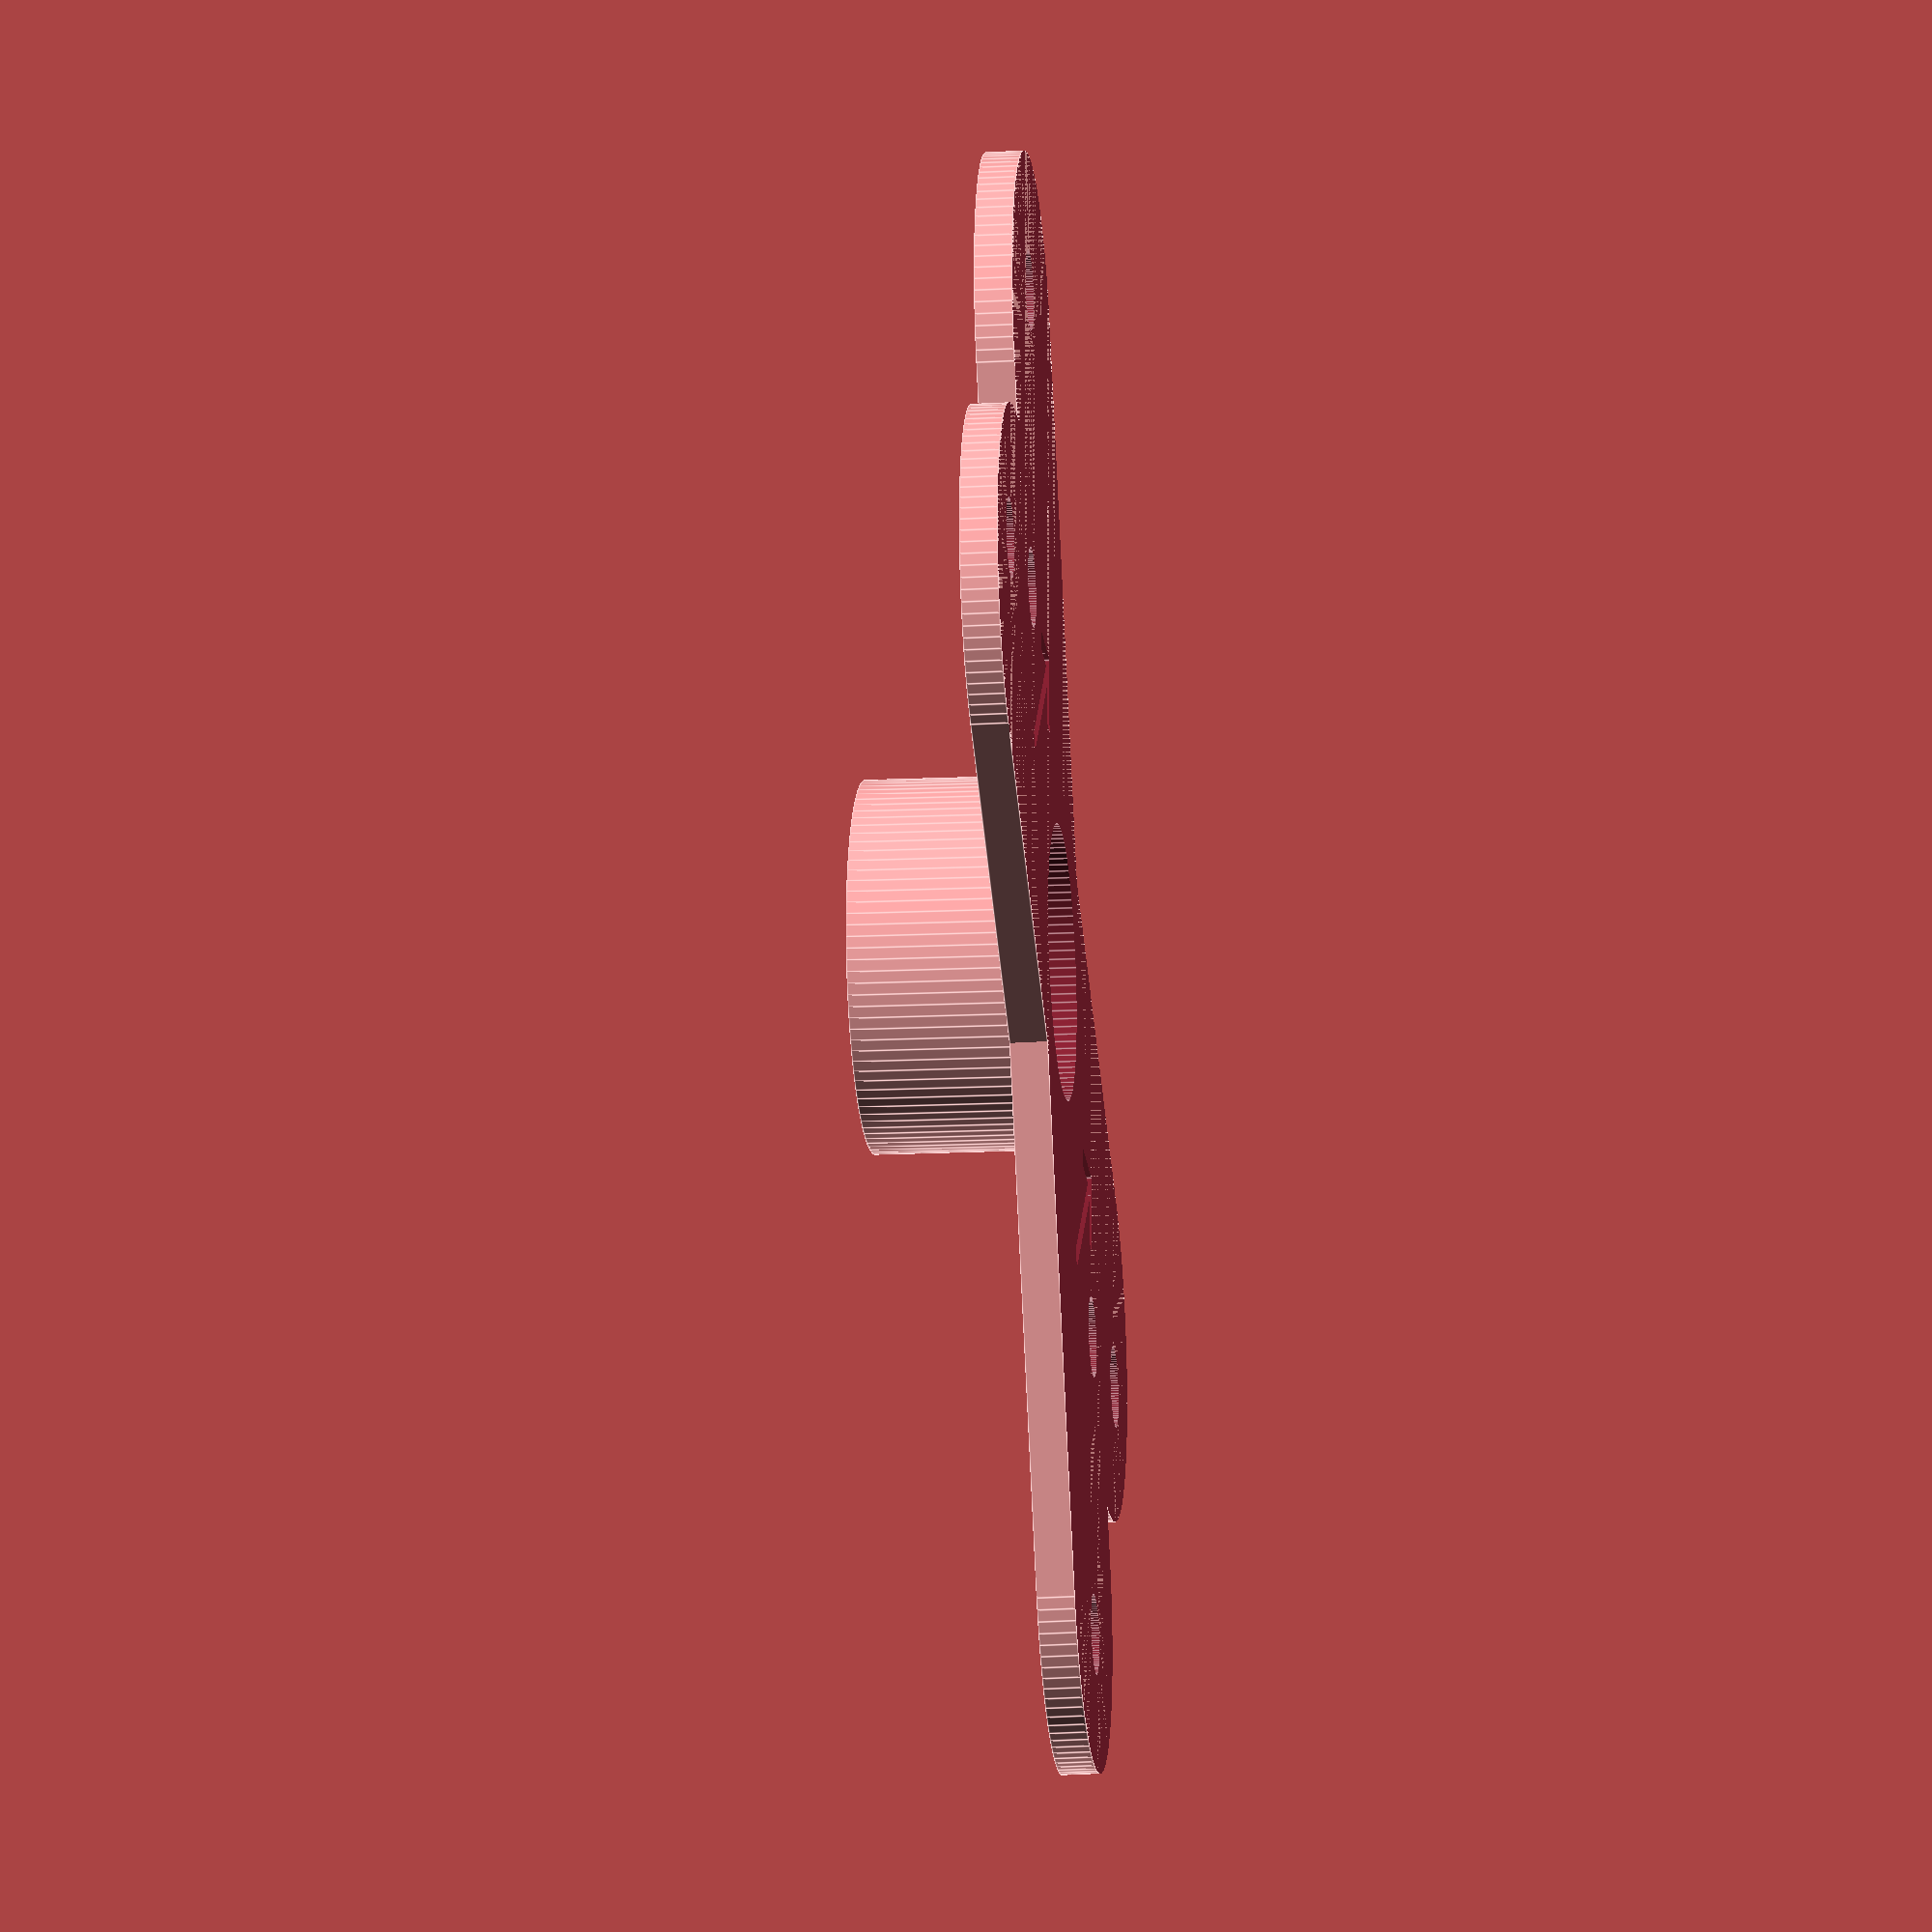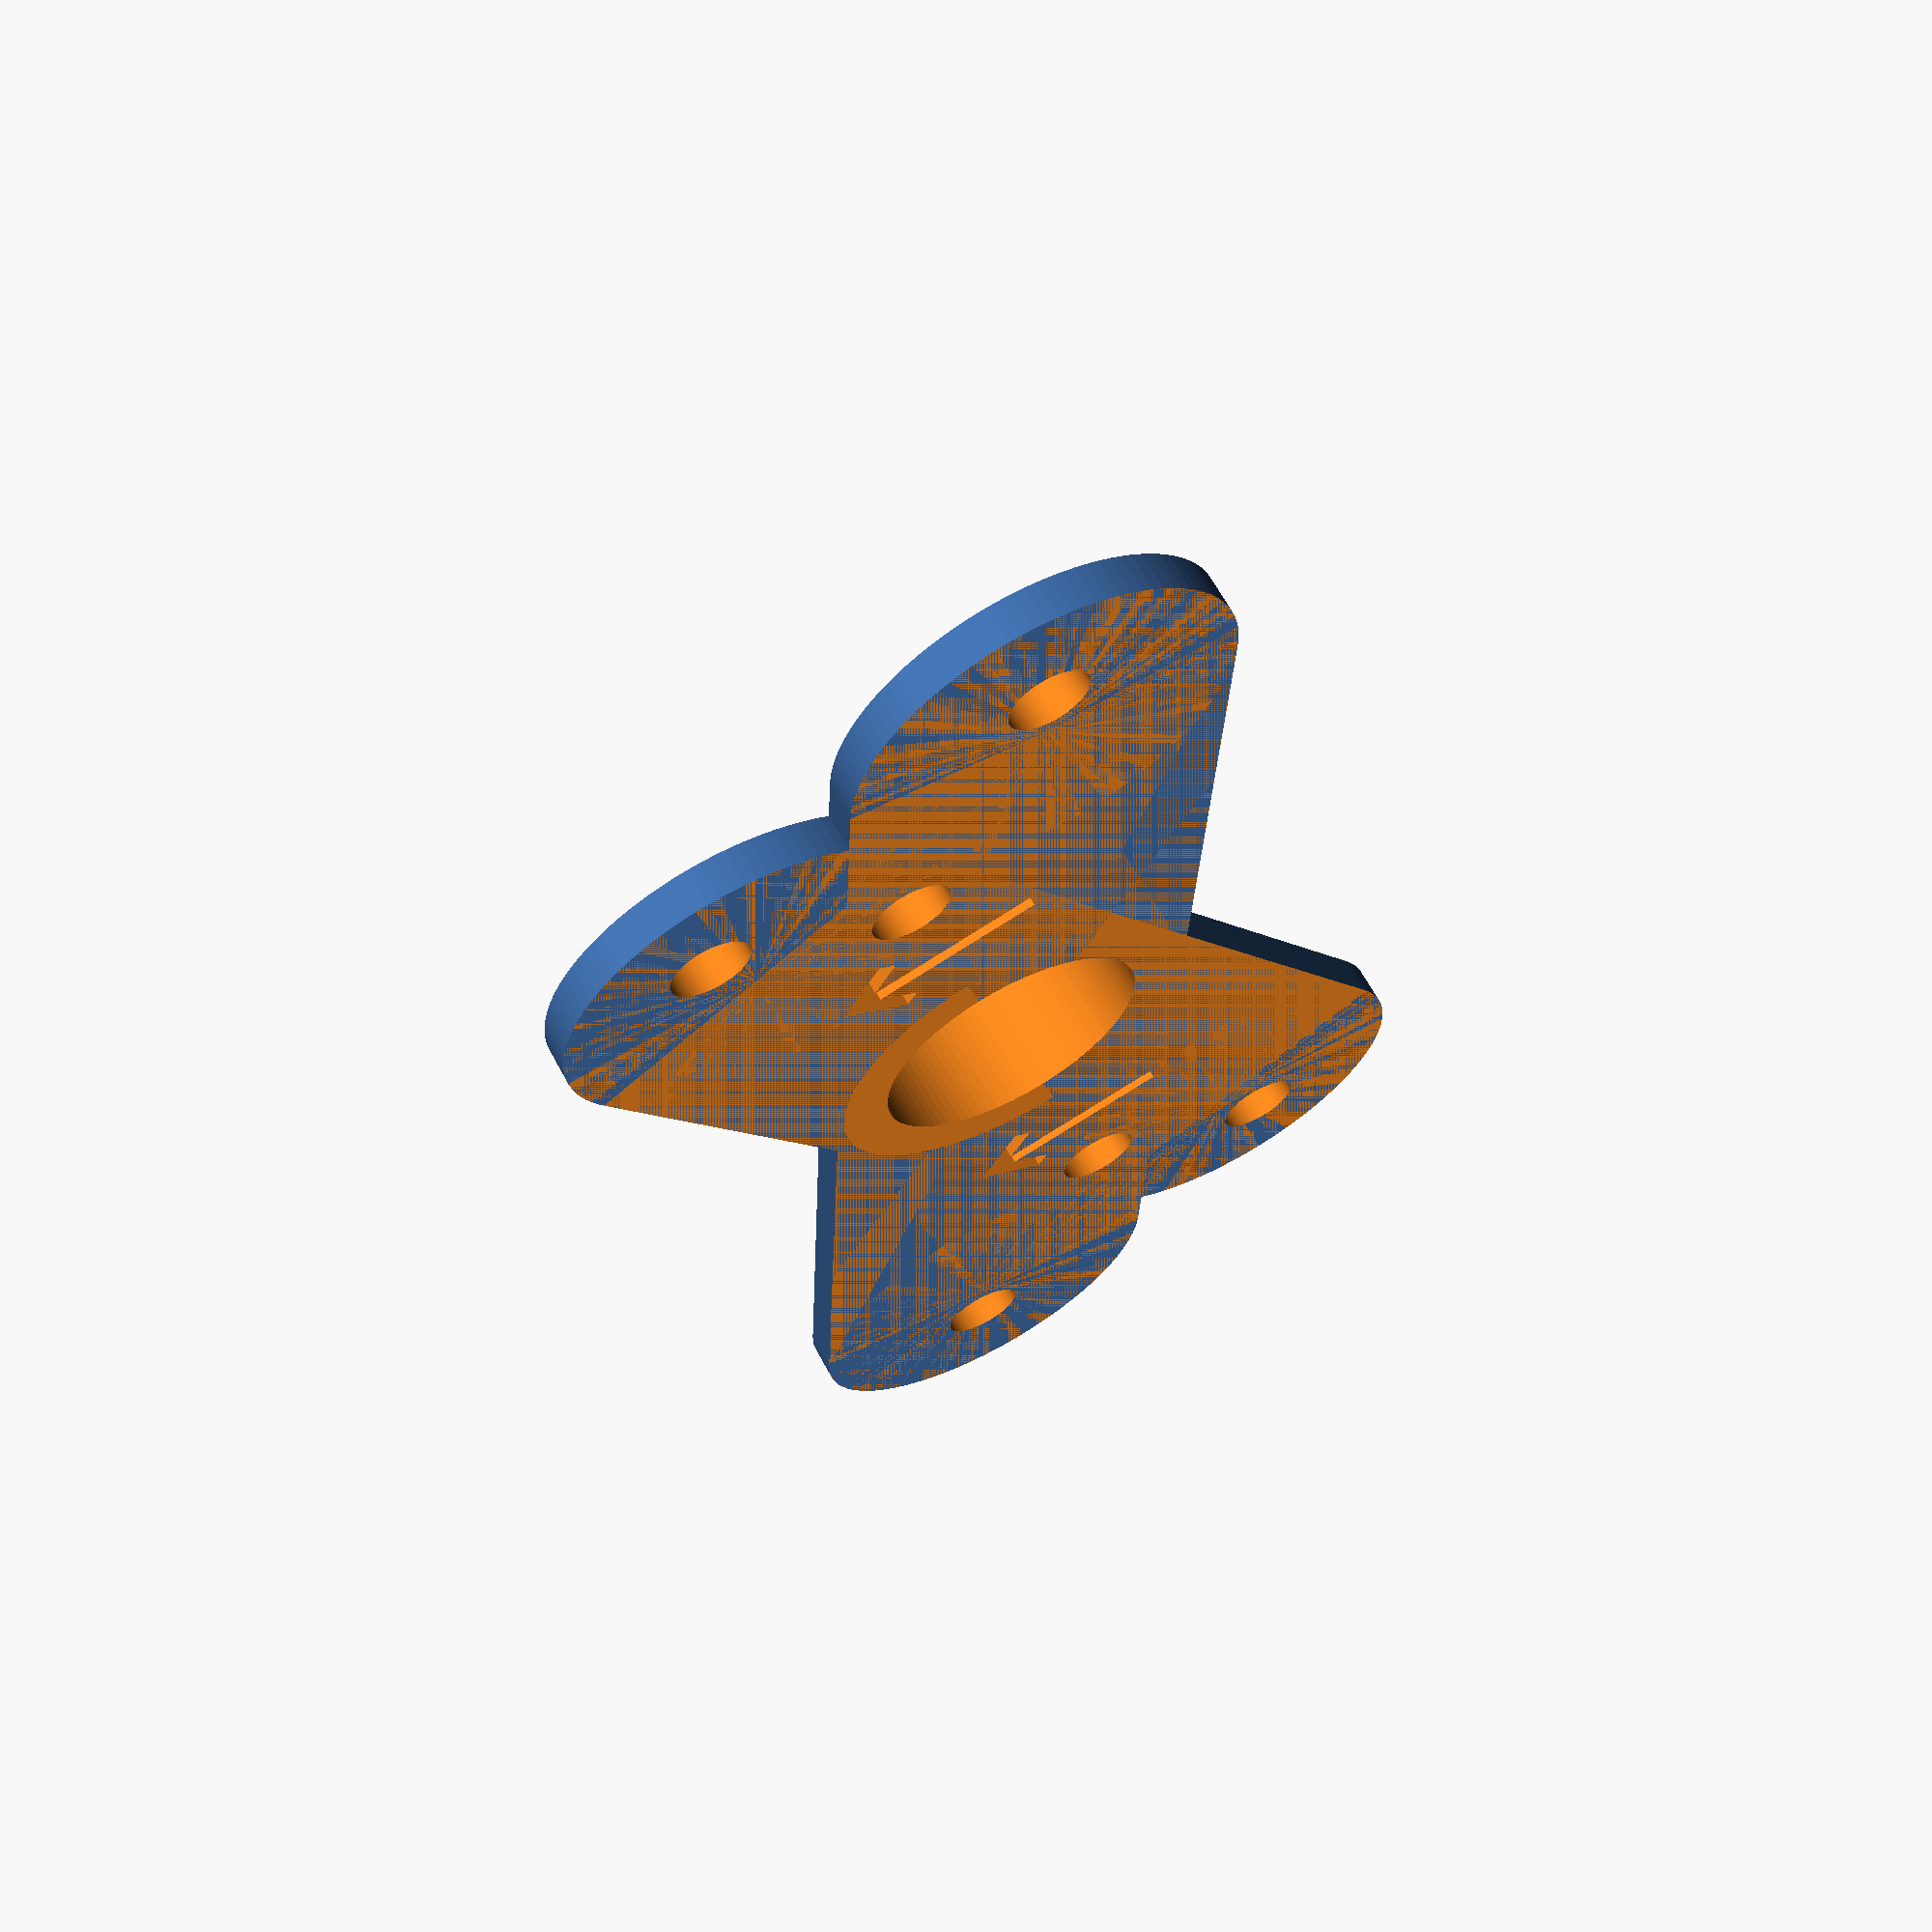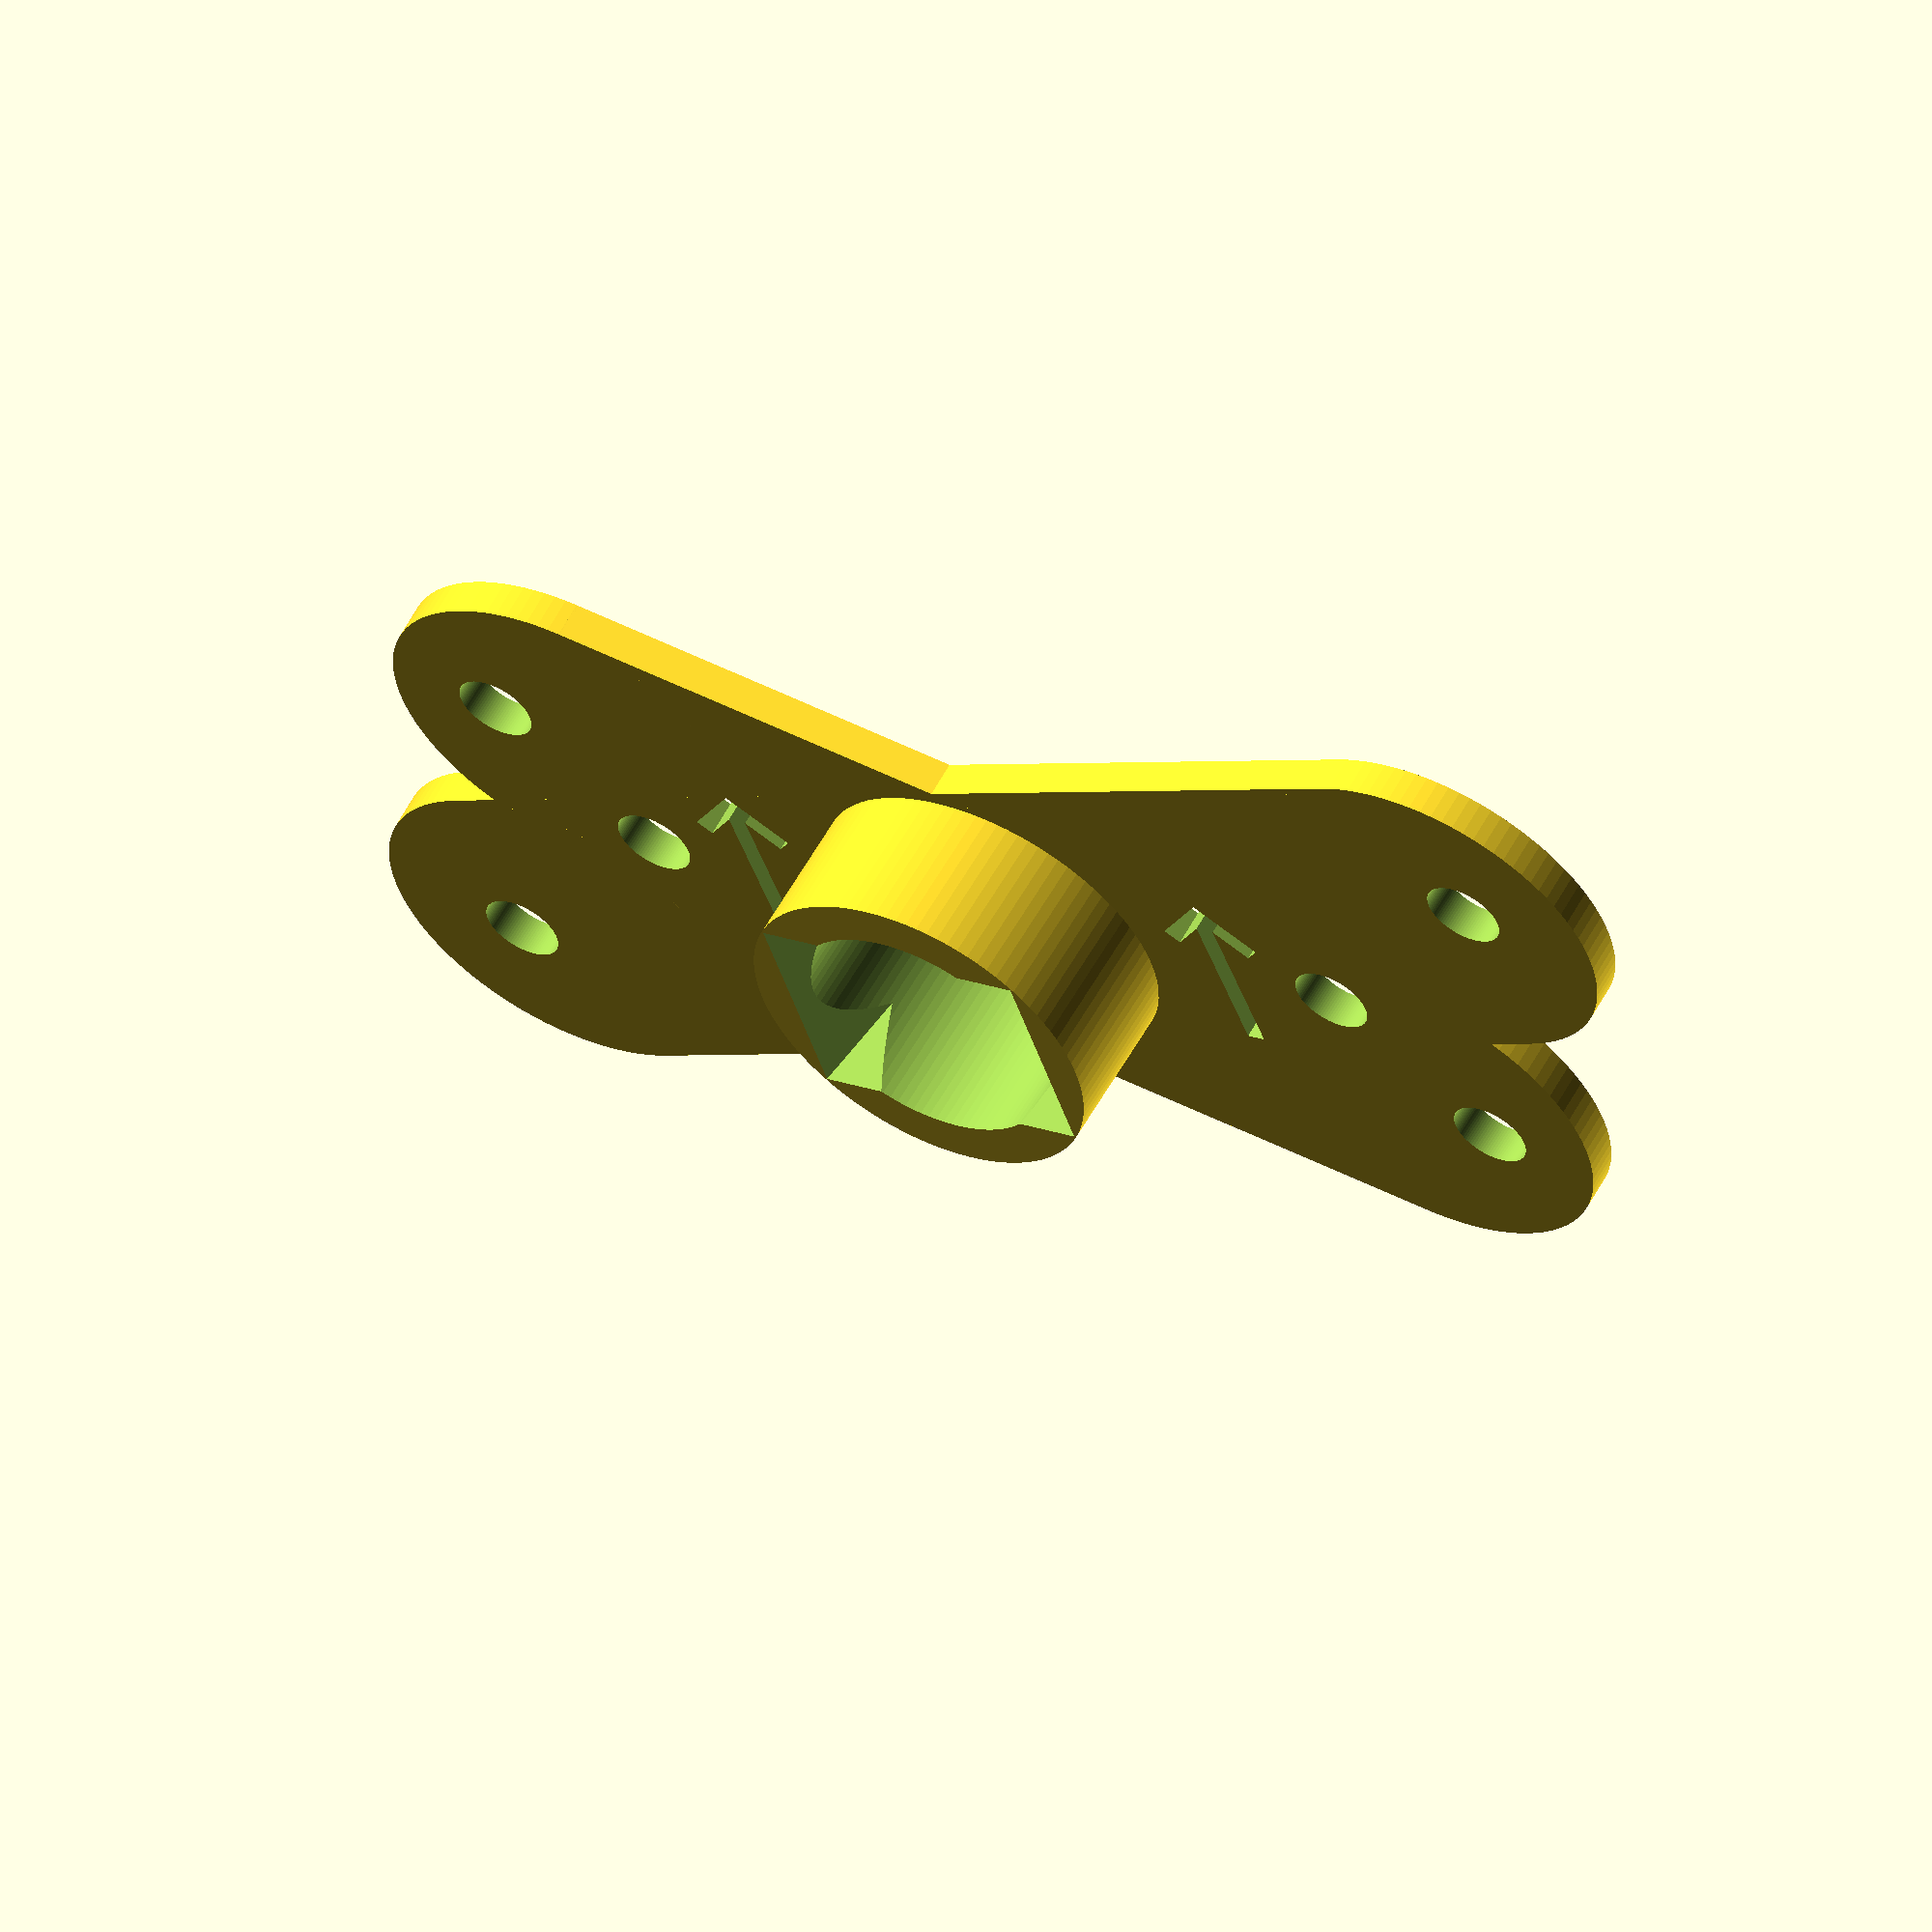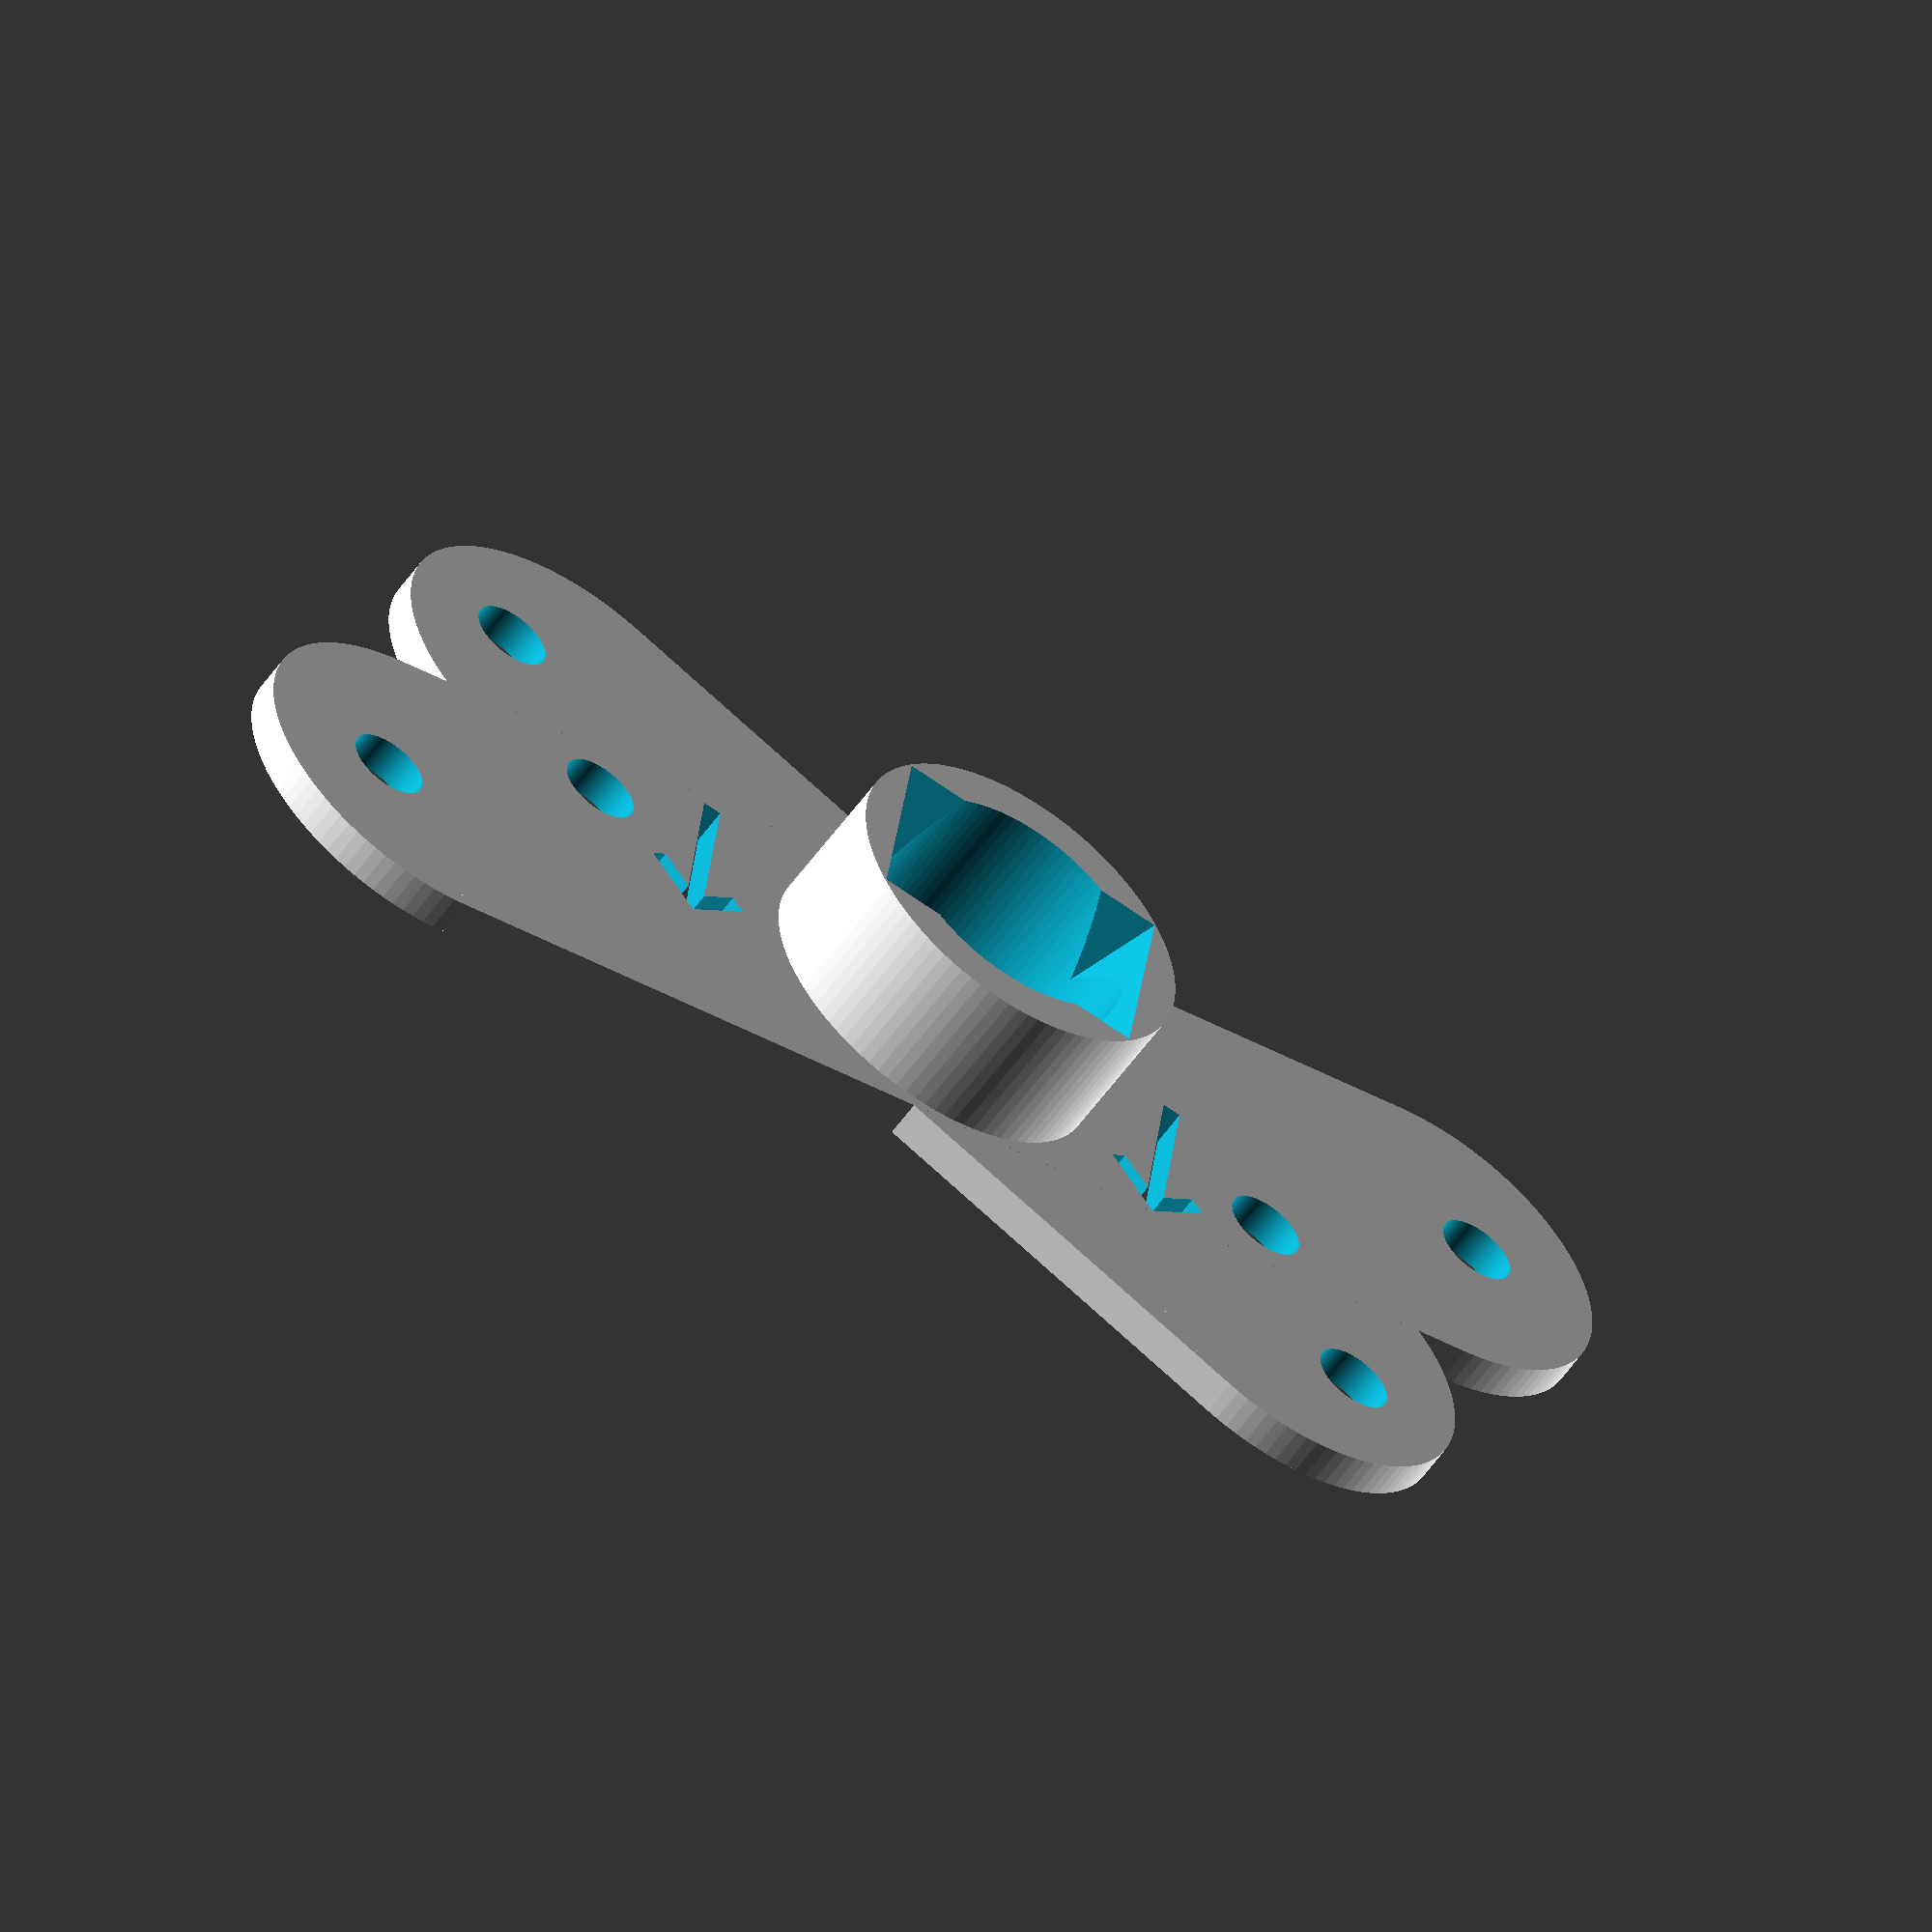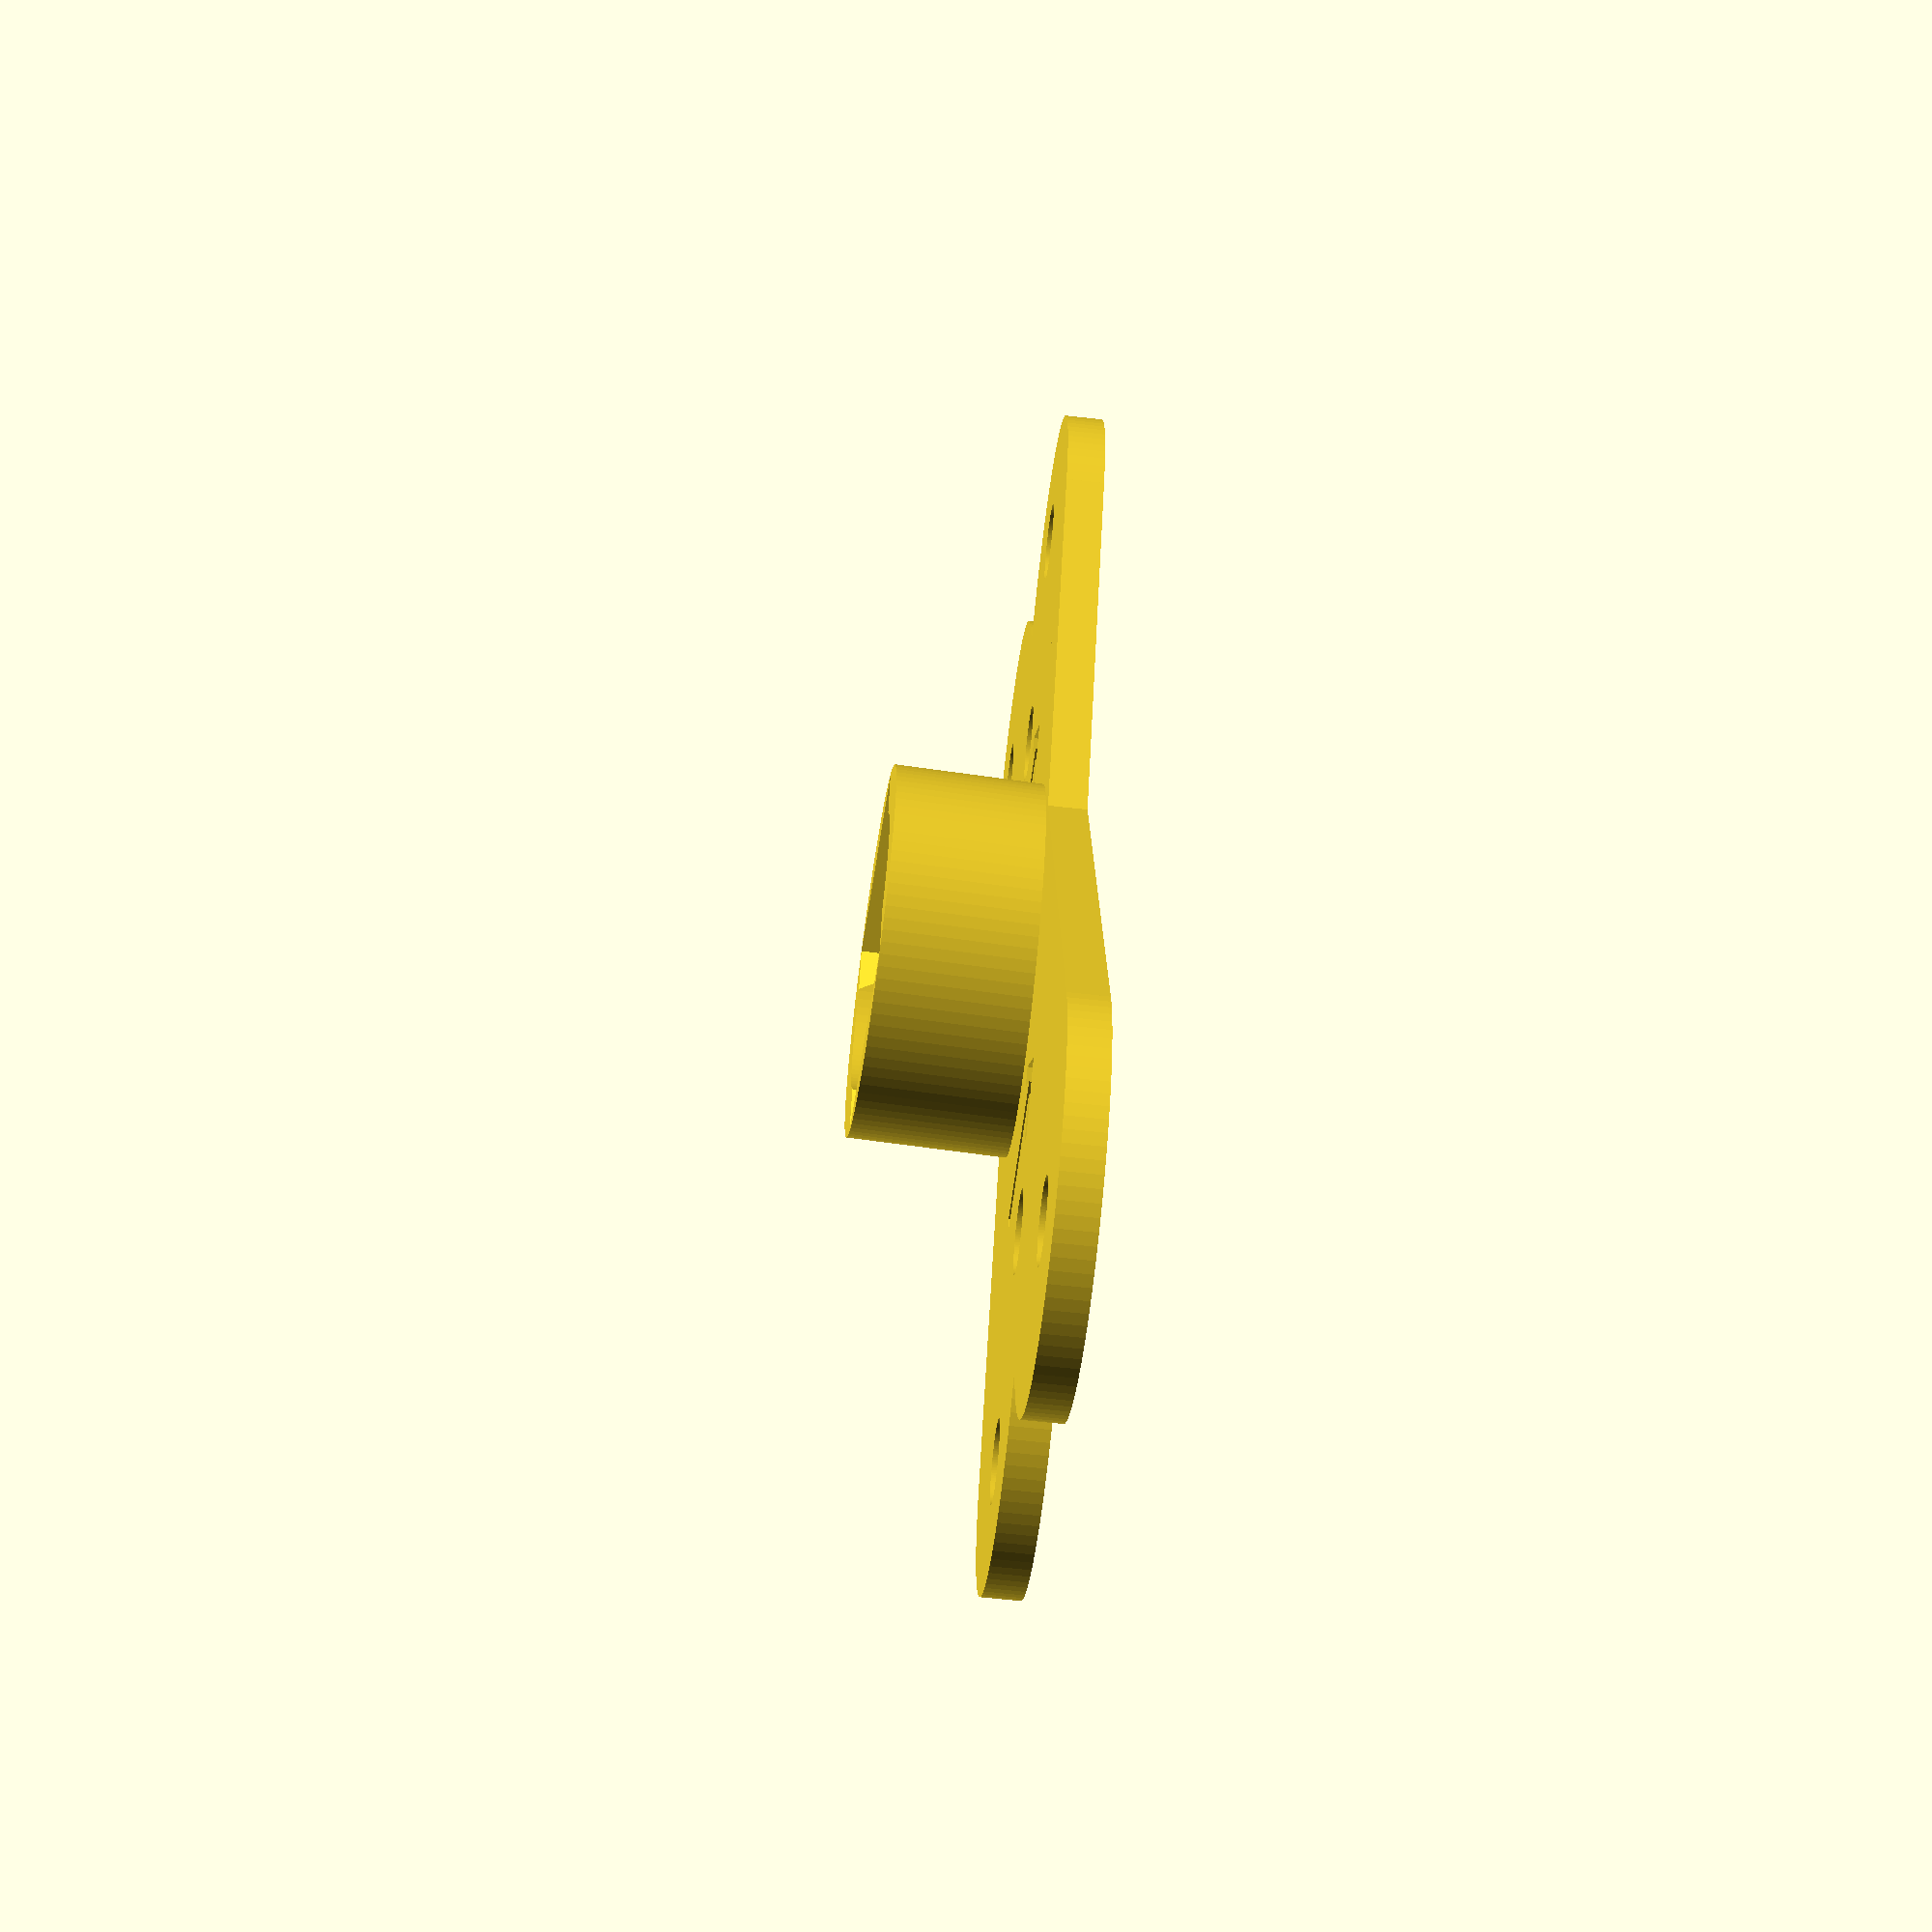
<openscad>
module inner_round_corner(r, h, ang=90, back = 0.1){
  cx = r*(1-cos(ang/2+45));
  translate([-r*(1-sin(ang/2+45)), -r*(1-sin(ang/2+45)),0])
  difference(){
    translate([-back, -back, 0])
    cube([cx+back, cx+back, h]);
    translate([r,r,-1])
      cylinder(r=r, h=h+2);
  }
}

module rounded_cube2(v, r){
  $fs = 1;
  if(v[2]){
    union(){
      translate([r,0,0])           cube([v[0]-2*r, v[1]    , v[2]]);
      translate([0,r,0])           cube([v[0]    , v[1]-2*r, v[2]]);
      translate([r,r,0])           cylinder(h=v[2], r=r);
      translate([v[0]-r,r,0])      cylinder(h=v[2], r=r);
      translate([v[0]-r,v[1]-r,0]) cylinder(h=v[2], r=r);
      translate([r,v[1]-r,0])      cylinder(h=v[2], r=r);
    }
  } else {
    union(){
      translate([r,0])           square([v[0]-2*r, v[1]    ]);
      translate([0,r])           square([v[0]    , v[1]-2*r]);
      translate([r,r])           circle(r=r);
      translate([v[0]-r,r])      circle(r=r);
      translate([v[0]-r,v[1]-r]) circle(r=r);
      translate([r,v[1]-r])      circle(r=r);
    }
  }
}

module top_rounded_cube2(v, r){
  translate([0,v[1],0])
    rotate([90,0,0])
      rounded_cube2([v[0], v[2], v[1]], r);
}


$fn=100;
module snurreskive_plate(){
  cylinder(d1 = 22, d2 = 17, h = 6.1);
}

module snurreskive_plate_plupp() {
  difference(){
    union() {
      translate([-3, -27/2/2, 0])
        top_rounded_cube2([6, 27/2, 14.3], 3);
      for(k=[0,1])
        mirror([k,0,0])
          translate([6/2, 27/2/2, 6.1])
          rotate([90,0,0])
          inner_round_corner(1, 27/2);
    }
    translate([0,0,14.3-3])
      rotate([90,0,0])
        cylinder(d=3.1, h=41, center=true);
  }
}

//!snurreskive();
module snurreskive() {
  snurreskive_plate();
  snurreskive_plate_plupp();
}

width = 23.7;
height = 25;
th = 2;
screw_offs = 2;
screw_d = 2;
die_w = 8.34;


//!picam_die();
module picam_die(){
    translate([0,0,-0.1]) {
      cylinder(d = 7.18, h=6+0.1);
      translate([-die_w/2, -die_w/2, 0])
        cube([die_w, die_w, 3.3+0.1]);
    }
}


lower_lens_hood_base = 2.0;

//!rotate([180,0,0]) lens_hood_legs();
//!lens_hood_legs();
module lens_hood_legs() {
  difference(){
    translate([-10/2,-height/2,  0])
      cube([10,height,  6.9-lower_lens_hood_base]);
    cylinder(d = 8.0, h=10);
    translate([-die_w, -die_w, -0.1])
      cube([2*die_w, 2*die_w, 4.0]);

    translate([0,height/2-screw_offs,-1])
      cylinder(d=2.1, h=10);
    translate([0,-(height/2-screw_offs),-1])
      cylinder(d=2.1, h=10);
  }
}

//translate([0,0,-6.9])
//lens_hood_legs();
//%difference(){
//  cylinder(d = 33, h=2);
//  translate([0,0,-2])
//    cylinder(d = 25, h=5.1);
//
//}


//translate([0,0,-lower_lens_hood_base])
lens_hood();
module lens_hood() {
  // Magic numbers almost copied picam v2 spec.
  hood_height = 16;
  v = 66/2;
  a = 3.68/2;
  b = tan(v)*hood_height - a;
  s = b/a;
  led_ring_1_rotation = -18;
  led_ring_2_rotation = 18;
  difference() {
    union(){
      translate([-5, -height/2, 0])
        cube([10,height,  1]);
      rotate([0,0,led_ring_1_rotation])
        rotate([0,0,90])
          translate([-35/2, -10/2, 0])
            rounded_cube2([35,10,1], 10/2);
      rotate([0,0,led_ring_2_rotation])
        rotate([0,0,90])
          translate([-42/2, -10/2, 0])
            rounded_cube2([42,10,1], 10/2);
      rotate([0,2,0])
        cylinder(d=7.18+2.5, h = hood_height-11);
    }
    translate([0,0,-50])
      cube(100, center=true);
    rotate([0,2,0]){
      translate([0,height/2-screw_offs,-1])
        cylinder(d=2.1, h=10);
      translate([0,-(height/2-screw_offs),-1])
        cylinder(d=2.1, h=10);
      rotate([0,0,led_ring_1_rotation])
        translate([0,-29/2,-1])
          cylinder(d=2.1, h=10);
      rotate([0,0,led_ring_1_rotation])
        translate([0,29/2,-1])
          cylinder(d=2.1, h=10);
      rotate([0,0,led_ring_2_rotation])
        translate([0,-34.8/2,-1])
          cylinder(d=2.1, h=10);
      rotate([0,0,led_ring_2_rotation])
        translate([0,34.8/2,-1])
          cylinder(d=2.1, h=10);
      translate([0,0,-2])
        cylinder(d=7.18, h = hood_height+2);
      translate([0,0,-1.75+lower_lens_hood_base])
        linear_extrude(height=hood_height, scale=s)
          square([2.76, 3.68], center=true);
    }
    for (k = [0,1]) {
      mirror([0,k,0]) {
        translate([-2.5,7,-1])
          cube([5,0.5,3]);
        translate([2.5,7.25,-1]){
          rotate([0,0,135])
            translate([-0.25,-0.25,0])
            cube([2,0.5,3]);
          rotate([0,0,-135])
            translate([-0.25,-0.25,0])
            cube([2,0.5,3]);
        }
      }
    }
  }
}

//translate([9, -24/2, -7])
//!picam();
module picam() {
  difference() {
    cube([width, height, th]);
    translate([screw_offs, screw_offs, -1])
      cylinder(d=screw_d, h=4);
    translate([12.5+screw_offs, screw_offs, -1])
      cylinder(d=screw_d, h=4);
    translate([12.5+screw_offs, 25-screw_offs, -1])
      cylinder(d=screw_d, h=4);
    translate([screw_offs, 25-screw_offs, -1])
      cylinder(d=screw_d, h=4);
  }
  translate([12.5+screw_offs, height/2, th-0.1]) {
  color("grey")
    picam_die();
    lens_hood_legs();
    translate([0,0,7])
      lens_hood();
  }
}

module snurreskive2_inner() {
  cylinder(d1 = 31.5, d2 = 28.5, h=5.1);
}


//!translate([(31)/2+3.5,0,-2]) {
//  snurreskive2();
//translate([-2-12.5/2, -25/2, 9.6])
//  %picam();
//}
module snurreskive2() {
  difference() {
    union() {
      snurreskive2_inner();
      for(i=[1,-1])
        for(j=[1,-1])
          translate([i*12.5/2, j*21/2, 0])
            cylinder(d=4, h=9.5);
    }
    for(i=[1,-1])
      for(j=[1,-1])
        translate([i*12.5/2, j*21/2, -0.1]) {
          cylinder(d=2.1, h=9.7);
          // M2 nutlocks. Most people won't have M2 screws, so don't bother
          //cylinder(d=4/cos(30), h=2, $fn=6);
        }
  }

}

//!vippeplate();
module vippeplate(){
    difference() {
      hull() {
        rotate([90,0,0])
          cylinder(d=6, h=37, center=true);
        translate([23,0,0])
          rotate([90,0,0])
            cylinder(d=6, h=37, center=true);
      }
      rotate([90,0,0])
         cylinder(d=3.1, h=100, center=true);
      cube([6.5, 27/2, 7], center=true);
      translate([(31)/2+4,0,-2]) {
        hull() {
          snurreskive2_inner();
          translate([20,0,0]) {
            snurreskive2_inner();
          }
        }
        hull() {
          translate([0,0,-2])
            cylinder(d=28.5, h=6);
          translate([20,0,-2])
            cylinder(d=28.5, h=6);
        }
      }
      translate([31/2+4,0,0]){
        rotate([0,0,90-10])
          rotate([0,90,0])
            cylinder(d=2.4, h=50);
        rotate([0,0,90+180+10])
          rotate([0,90,0])
            cylinder(d=2.4, h=50);
      }
    }
}

//!base();
module base() {
  difference() {
    translate([0,0,-2])
      cylinder(d = 25 + 4, h=8);
    hull() {
      snurreskive_plate();
      translate([0,-10,0])
        snurreskive_plate();
    }
    rotate([0,0,90])
      translate([0,0,3.5])
        rotate([0,90,0])
          cylinder(d=2.7, h=50, center=true);
    rotate([0,0,-15])
      translate([0,0,3.5])
        rotate([0,90,0])
          cylinder(d=2.7, h=50);
    rotate([0,0,180+15])
      translate([0,0,3.5])
        rotate([0,90,0])
          cylinder(d=2.7, h=50);
    cylinder(d=3, h=10, center=true);
    translate([0,0,-2+0.01])
      cylinder(d1=3, d2=7, h=2);
  }
}

//assembly();
module assembly() {
  translate([0,0,14.3-3]) {
    vippeplate();
    translate([(31)/2+3.5,0,-2]) {
      snurreskive2();
      translate([-2-12.5/2, -25/2, 9.6])
        picam();
    }
  }
  base();
  snurreskive();
}

</openscad>
<views>
elev=23.4 azim=226.2 roll=95.9 proj=o view=edges
elev=115.9 azim=195.4 roll=28.1 proj=p view=solid
elev=121.6 azim=70.0 roll=152.2 proj=o view=solid
elev=57.1 azim=96.5 roll=325.3 proj=o view=solid
elev=64.8 azim=11.5 roll=83.6 proj=p view=solid
</views>
